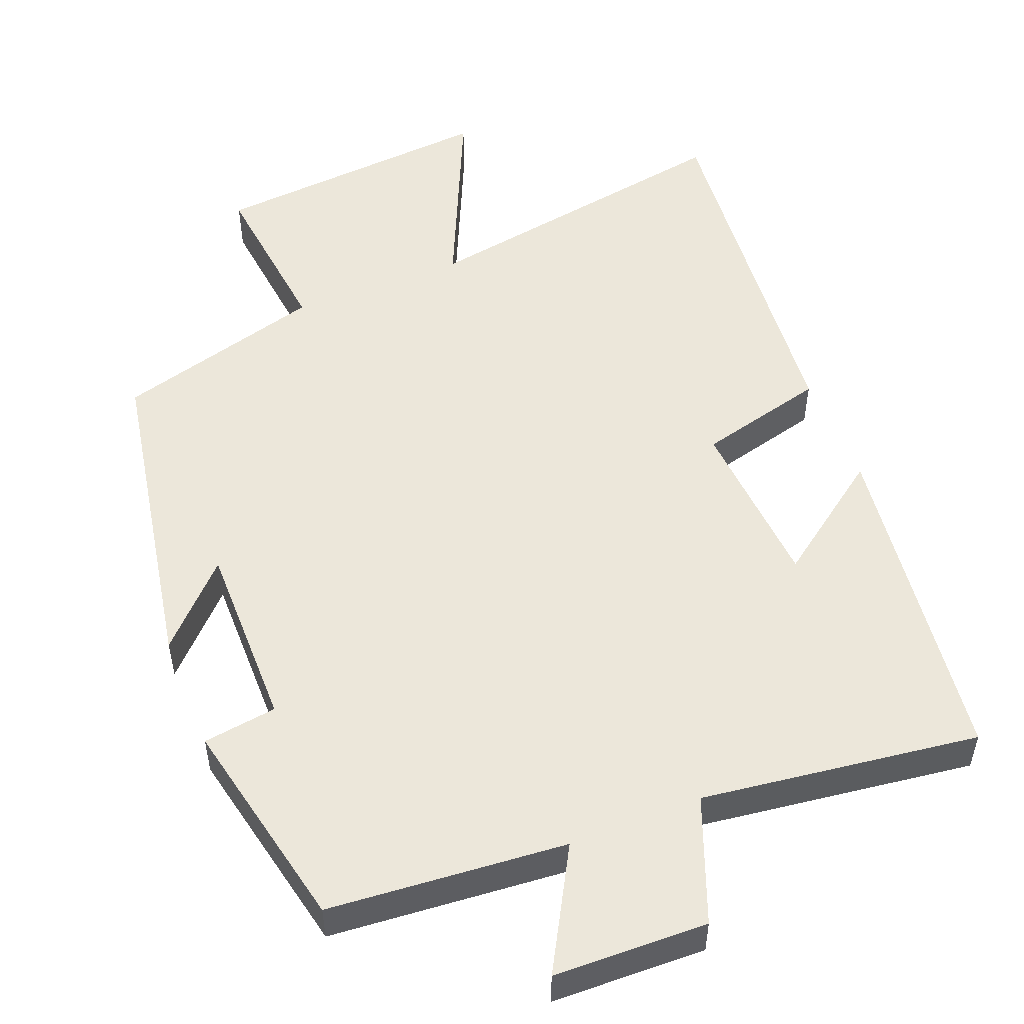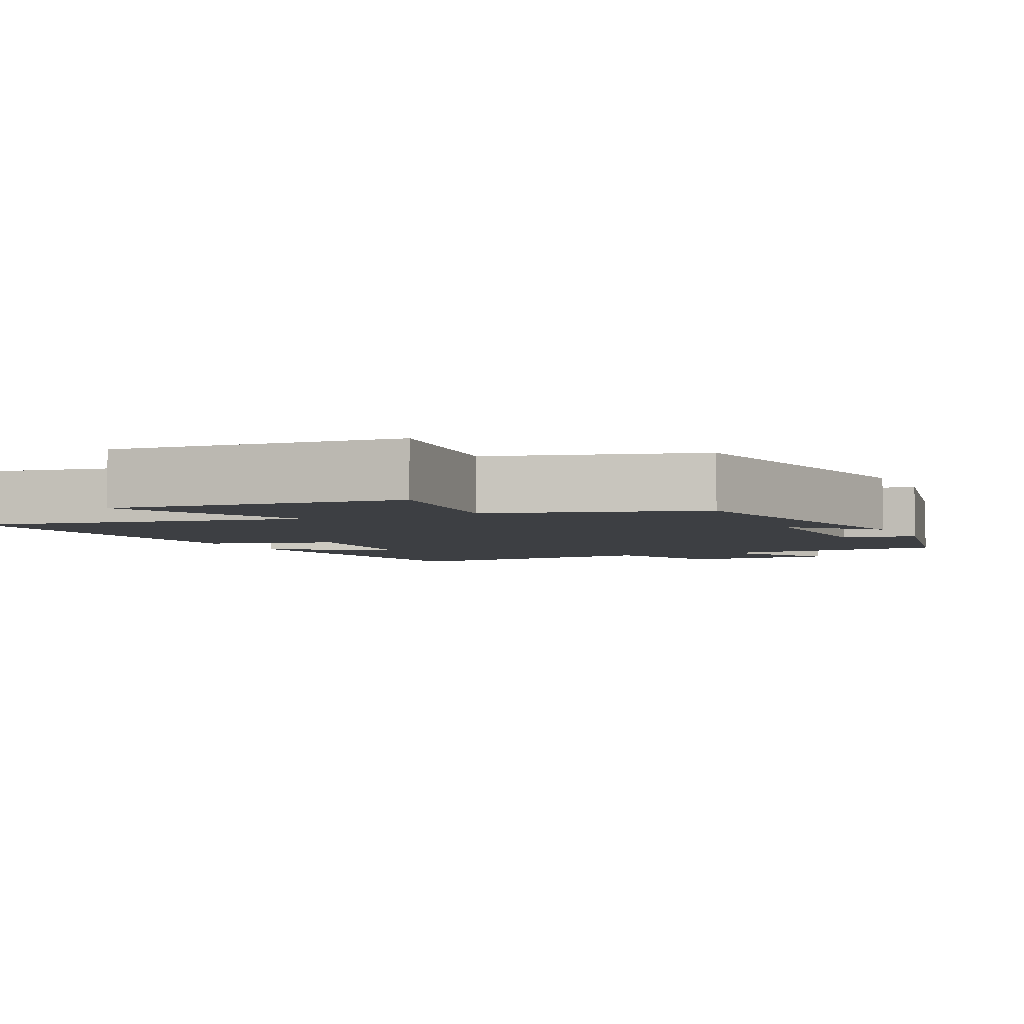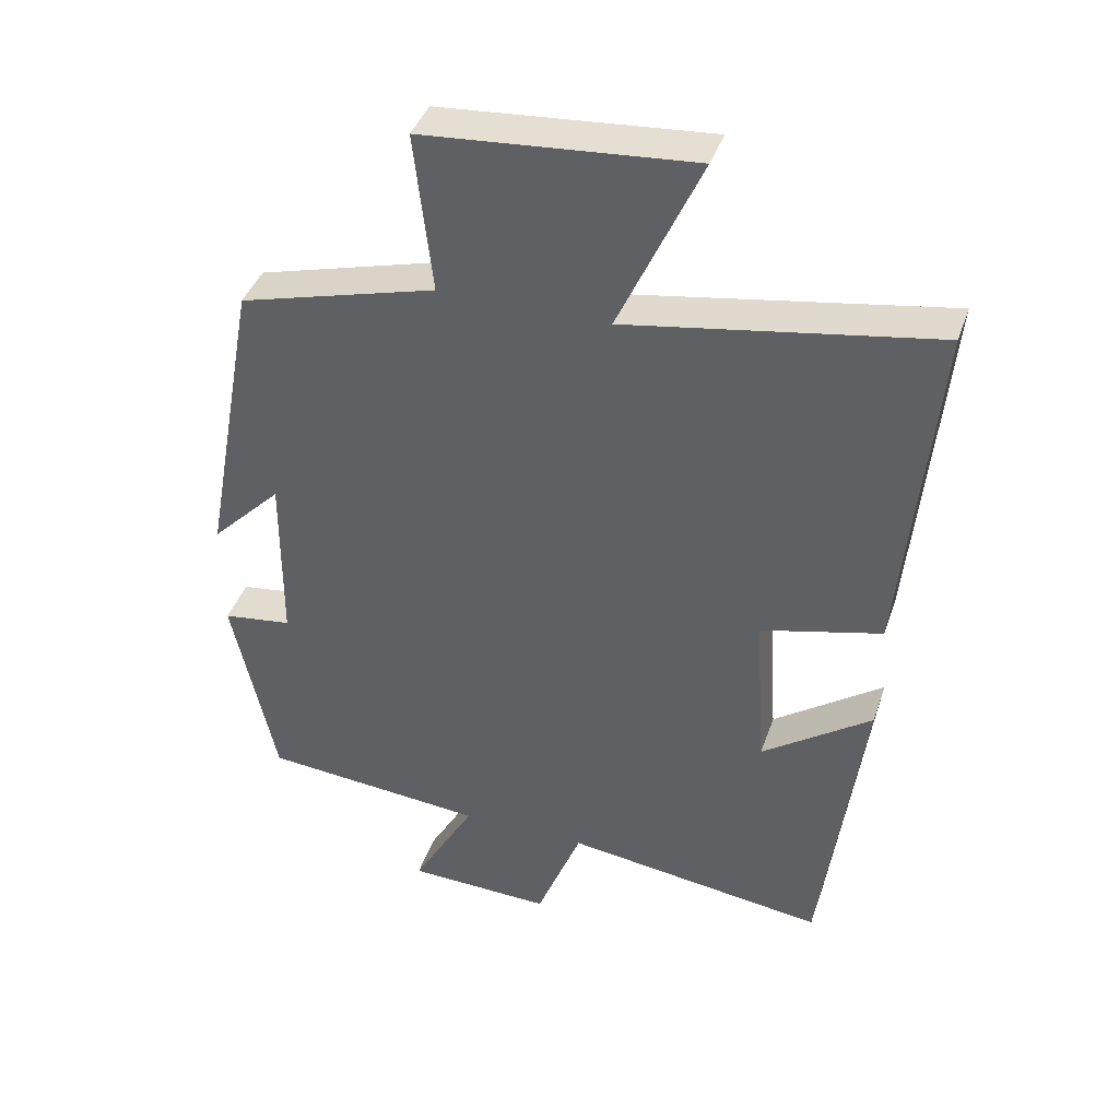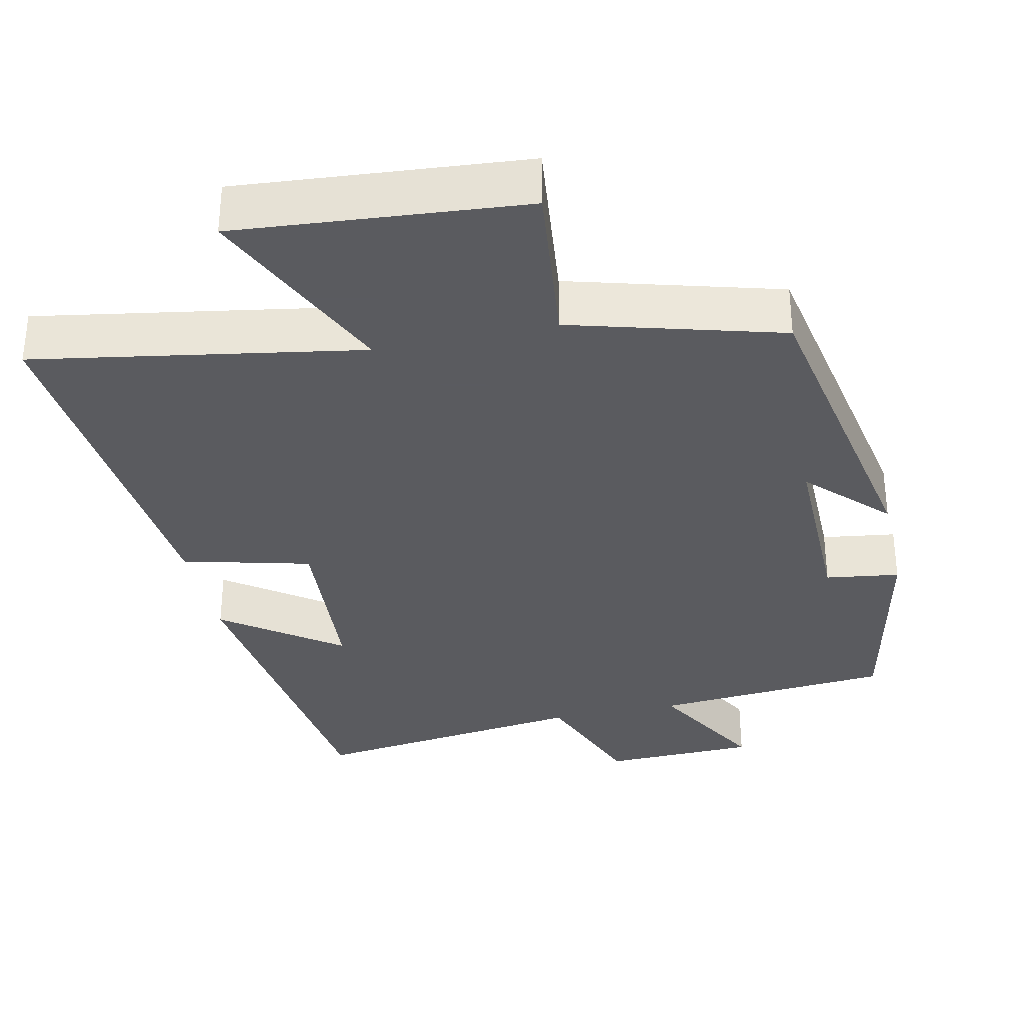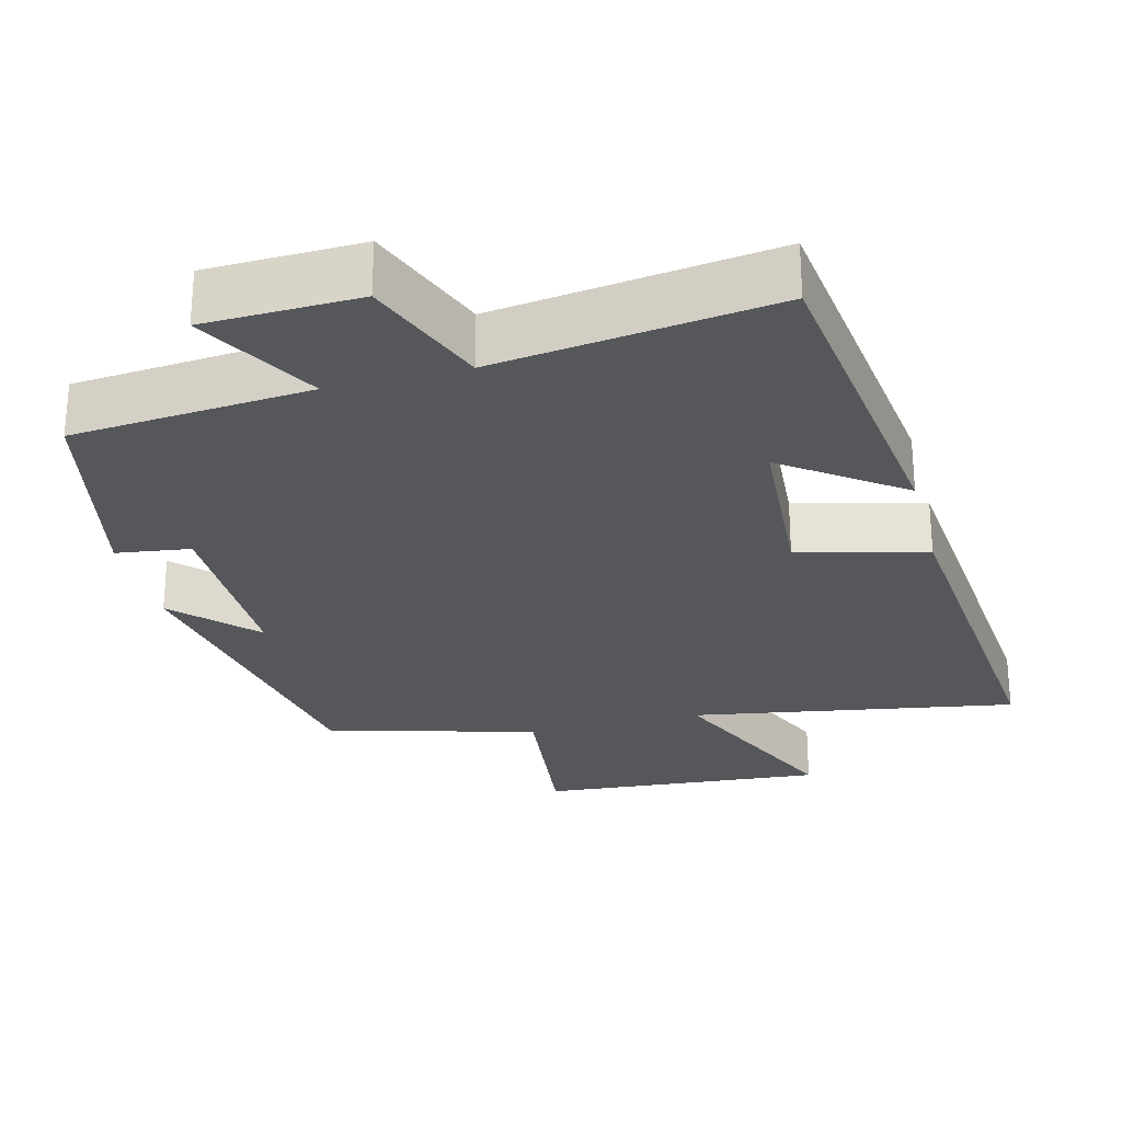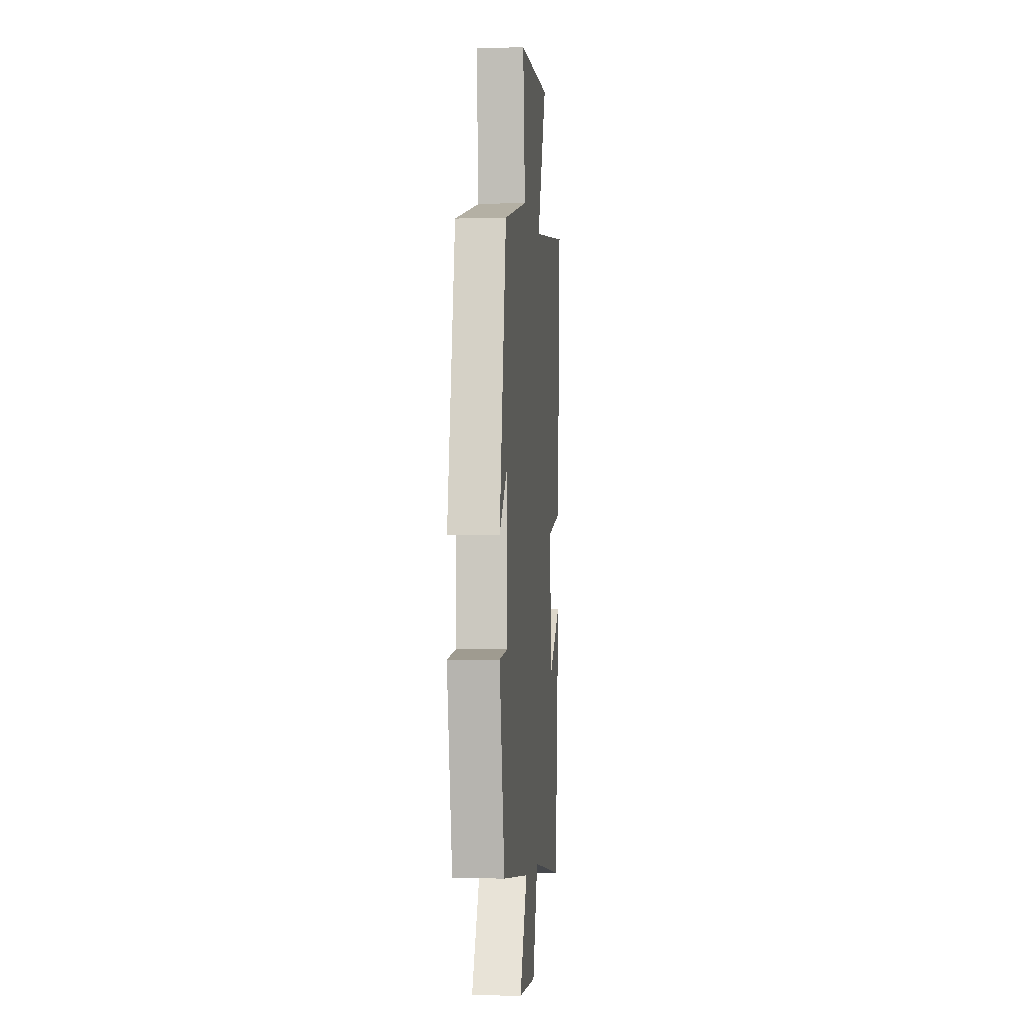
<metadata>
{"format":"obj","ext":"obj","renderer":"f3d","projection":"perspective","resolution":1024,"background":"white","views":[{"elev":52.2,"azim":158.3,"up":"+Y"},{"elev":-4.0,"azim":24.6,"up":"+Y"},{"elev":41.2,"azim":-161.7,"up":"+Z"},{"elev":-33.5,"azim":12.3,"up":"+Y"},{"elev":-27.0,"azim":-165.5,"up":"+Y"},{"elev":-3.8,"azim":95.6,"up":"+Z"}]}
</metadata>
<code>
v -0.546 0.07 0.575
v -0.106 0.07 0.5
v -0.224 0.07 0.762
v 0.162 0.07 0.73
v 0.136 0.07 0.5
v 0.419 0.07 0.421
v 0.5 0.07 -0.018
v 0.398 0.07 0.086
v 0.4 0.07 -0.168
v 0.5 0.07 -0.182
v 0.438 0.07 -0.473
v 0.116 0.07 -0.5
v 0.207 0.07 -0.662
v -0.001 0.07 -0.668
v -0.066 0.07 -0.5
v -0.442 0.07 -0.55
v -0.5 0.07 -0.093
v -0.343 0.07 -0.207
v -0.327 0.07 0.029
v -0.5 0.07 0.073
v -0.546 0 0.575
v -0.106 0 0.5
v -0.224 0 0.762
v 0.162 0 0.73
v 0.136 0 0.5
v 0.419 0 0.421
v 0.5 0 -0.018
v 0.398 0 0.086
v 0.4 0 -0.168
v 0.5 0 -0.182
v 0.438 0 -0.473
v 0.116 0 -0.5
v 0.207 0 -0.662
v -0.001 0 -0.668
v -0.066 0 -0.5
v -0.442 0 -0.55
v -0.5 0 -0.093
v -0.343 0 -0.207
v -0.327 0 0.029
v -0.5 0 0.073
f 19 20 1 2
f 18 19 2
f 15 16 17 18
f 15 18 2
f 12 13 14 15
f 12 15 2
f 9 10 11 12
f 8 9 12 2
f 5 6 7 8
f 5 8 2 3
f 3 4 5
f 22 21 40 39
f 22 39 38
f 38 37 36 35
f 22 38 35
f 35 34 33 32
f 22 35 32
f 32 31 30 29
f 22 32 29 28
f 28 27 26 25
f 23 22 28 25
f 25 24 23
f 1 21 22 2
f 2 22 23 3
f 3 23 24 4
f 4 24 25 5
f 5 25 26 6
f 6 26 27 7
f 7 27 28 8
f 8 28 29 9
f 9 29 30 10
f 10 30 31 11
f 11 31 32 12
f 12 32 33 13
f 13 33 34 14
f 14 34 35 15
f 15 35 36 16
f 16 36 37 17
f 17 37 38 18
f 18 38 39 19
f 19 39 40 20
f 20 40 21 1

</code>
